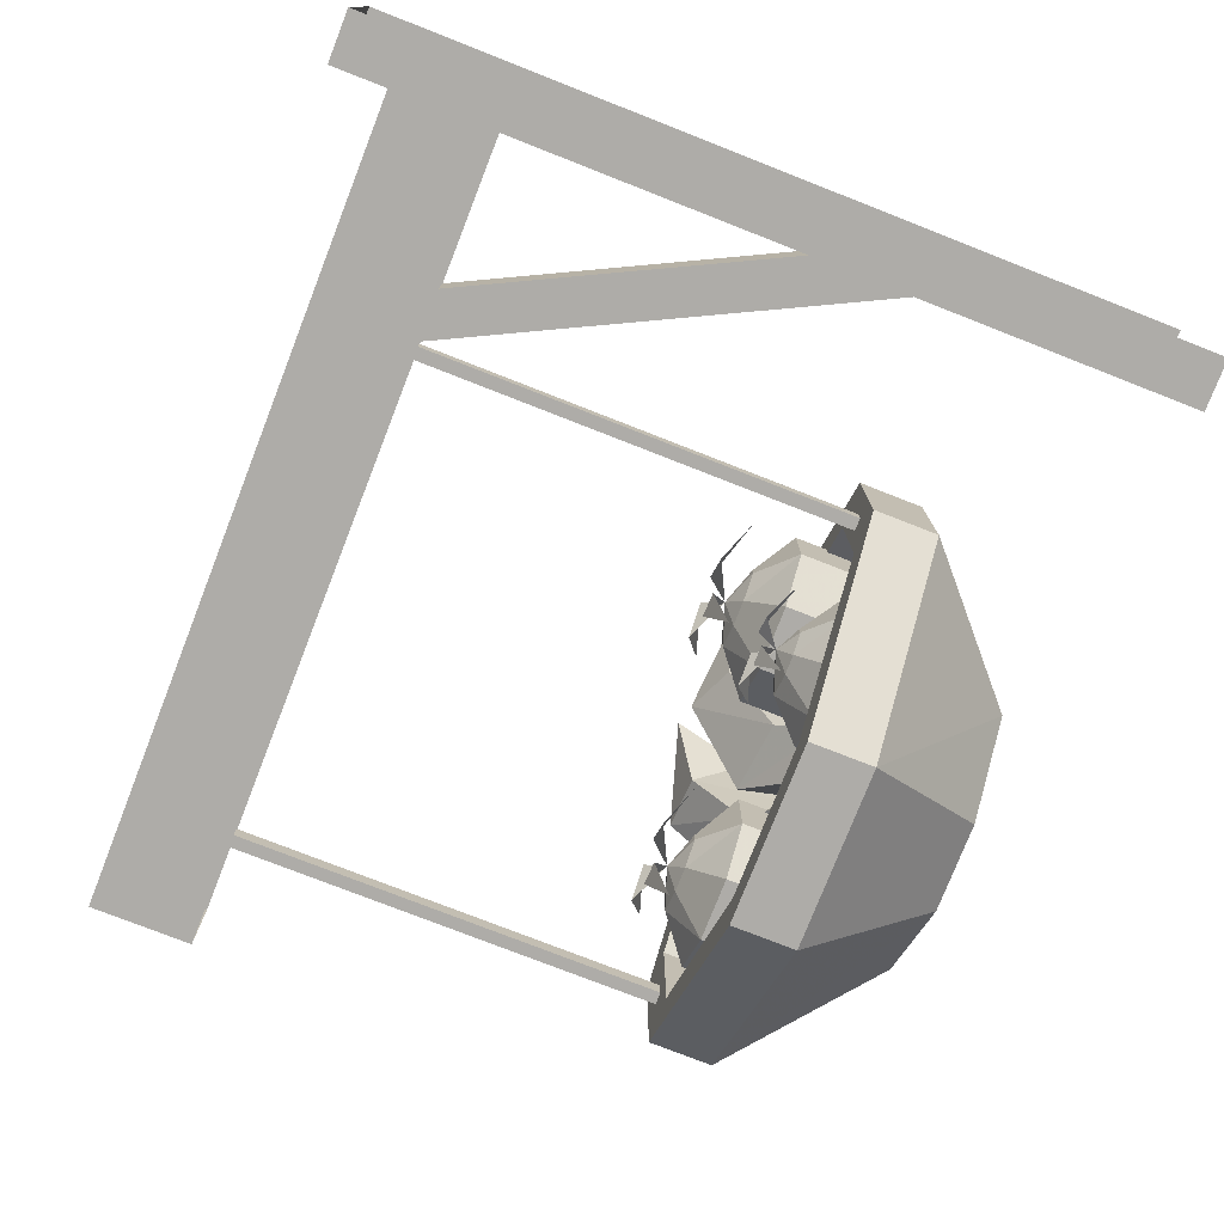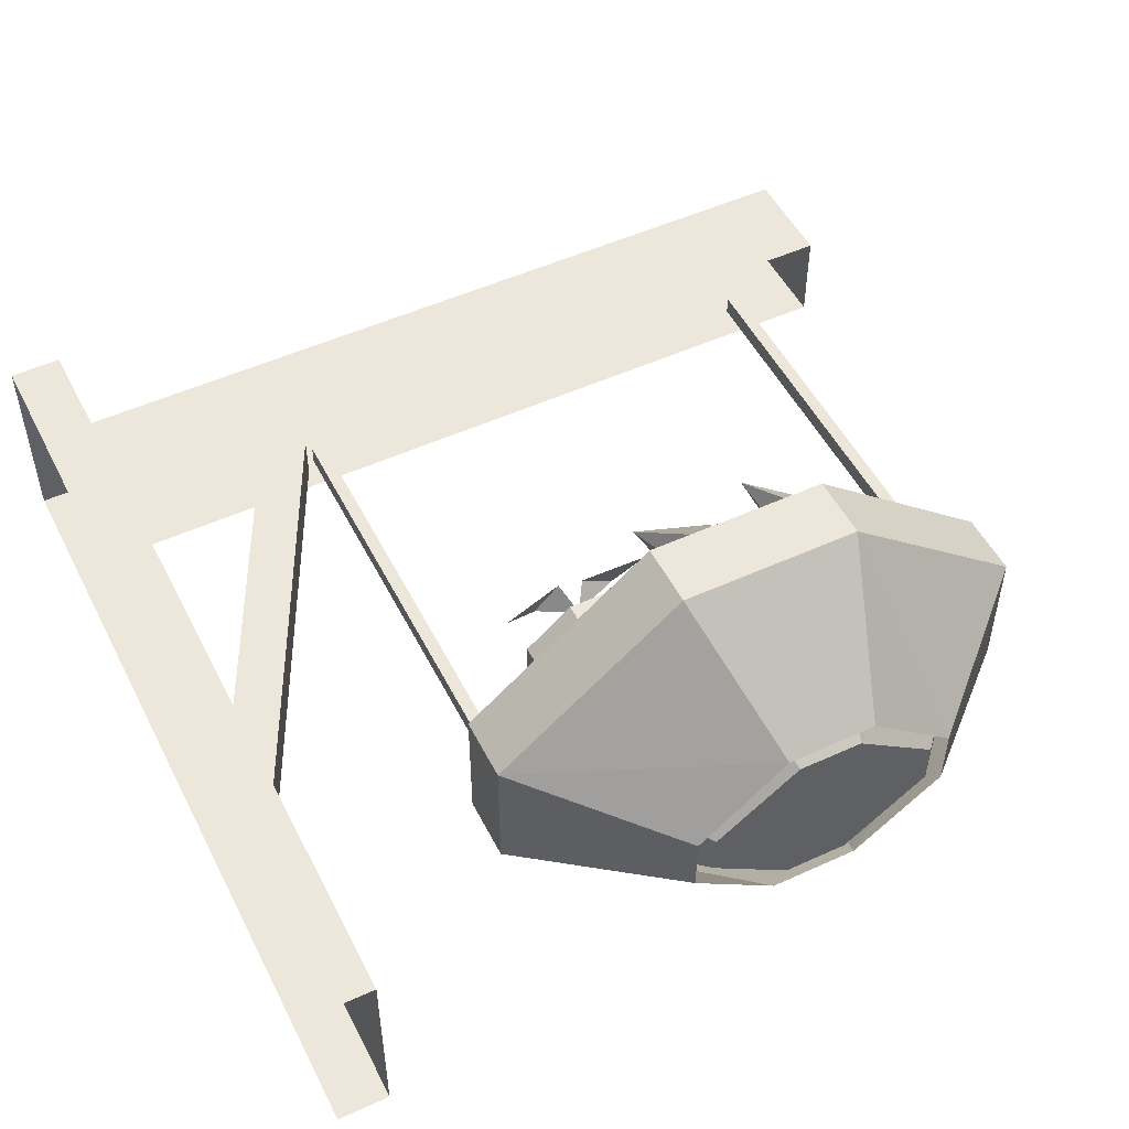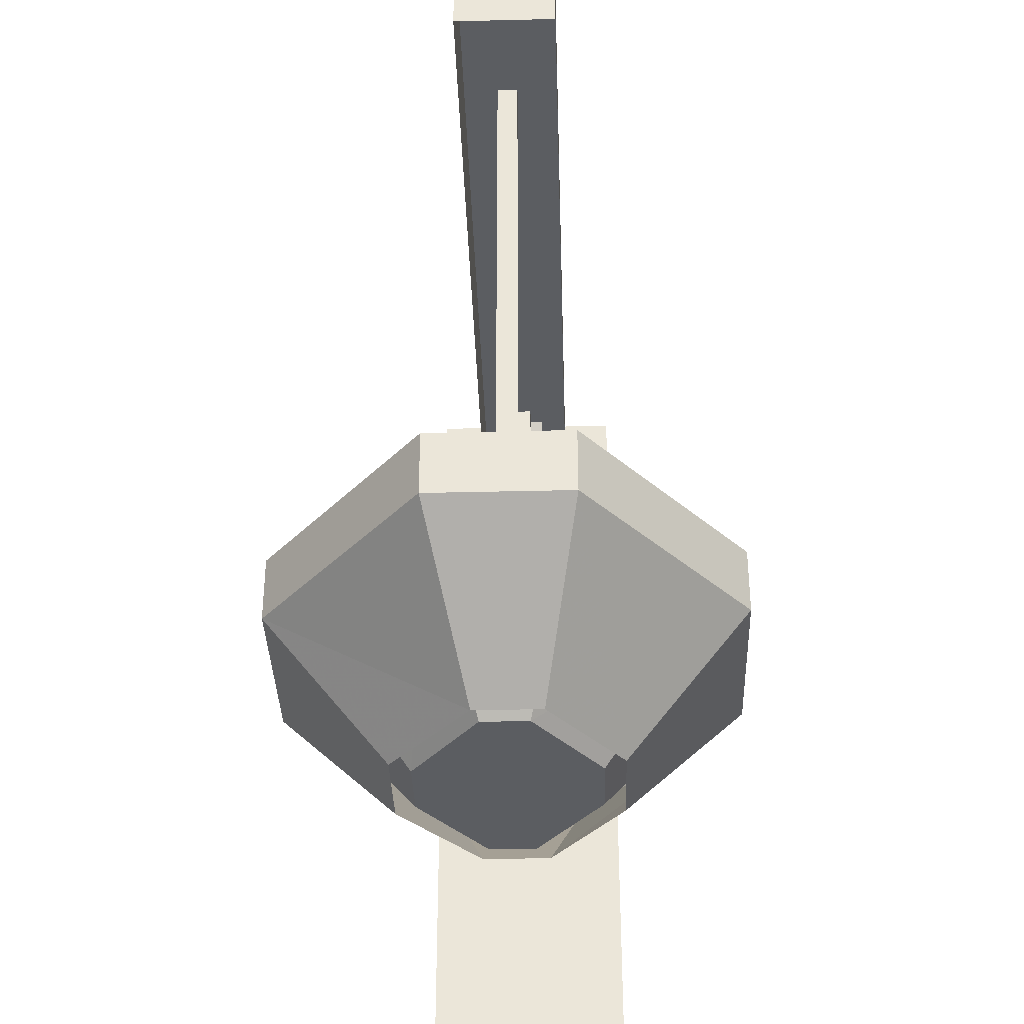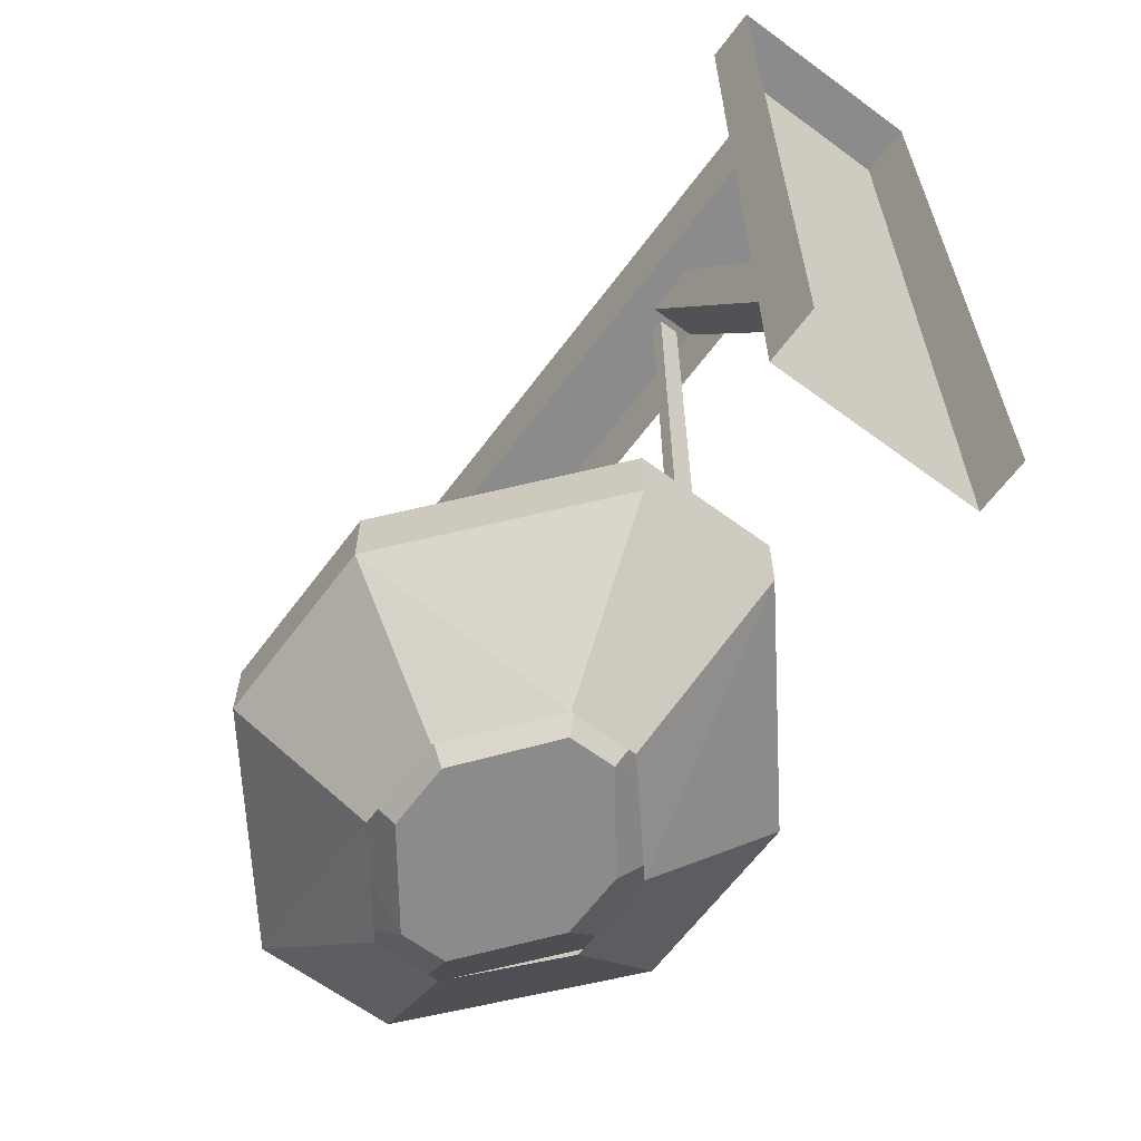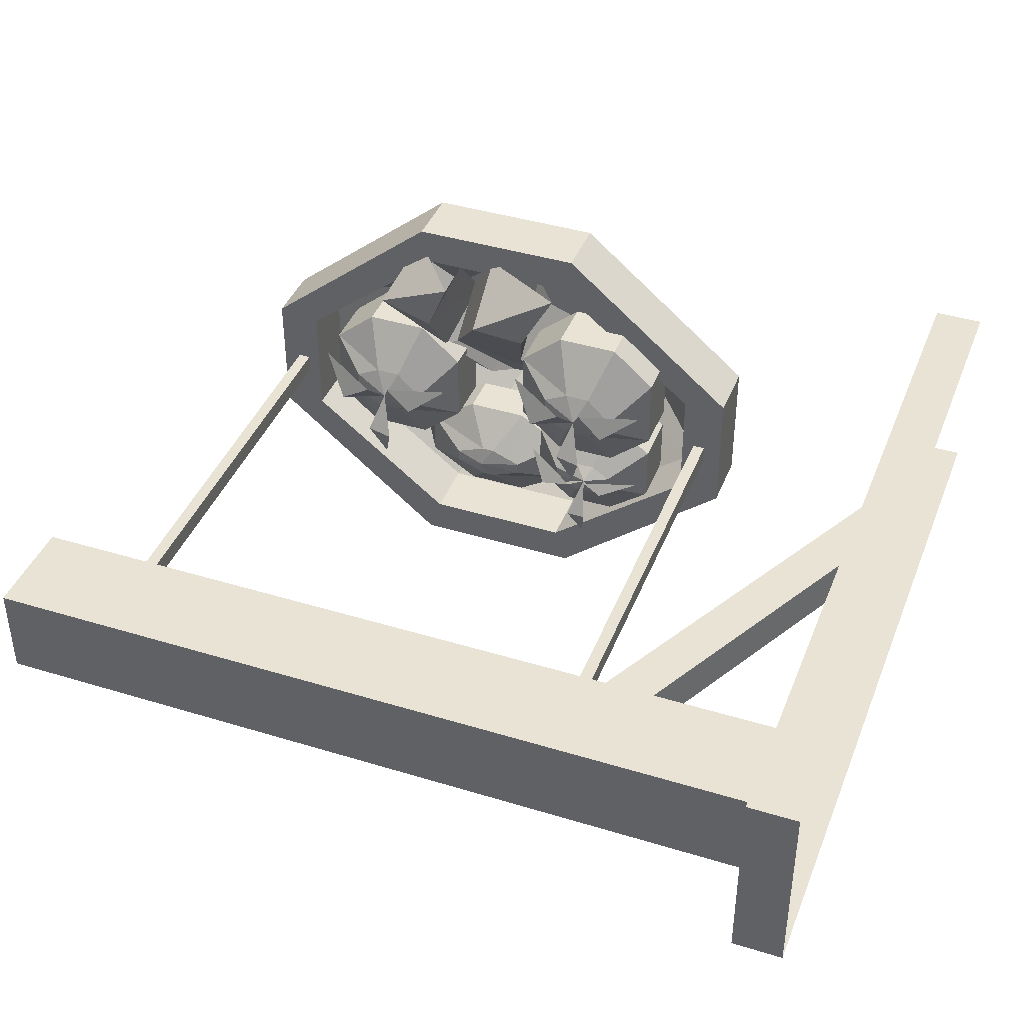
<metadata>
{"format":"obj","ext":"obj","renderer":"f3d","projection":"perspective","resolution":1024,"background":"white","views":[{"elev":-76.8,"azim":-111.4,"up":"+Z"},{"elev":51.1,"azim":-26.4,"up":"+Z"},{"elev":-36.2,"azim":91.8,"up":"+Y"},{"elev":-63.8,"azim":-126.7,"up":"+Y"},{"elev":41.0,"azim":-159.5,"up":"+Z"}]}
</metadata>
<code>
v -0.4375 0.875 0.1172
v -0.4375 1.875 0.1172
v -0.4375 1.875 -0.125
v -0.4375 0.875 -0.125
v -0.5 1.875 -0.125
v -0.5 0.875 -0.125
v -0.5 1.875 0.1172
v -0.5 0.875 0.1172
v -0.4375 1.312 -0.03125
v -0.25 1.688 -0.03125
v -0.25 1.688 0.02344
v -0.4375 1.312 0.02344
v -0.4375 1.188 0.02344
v -0.1875 1.688 0.02344
v -0.1875 1.688 -0.03125
v -0.4375 1.188 -0.03125
v 0.5547 1.688 0.05469
v 0.5547 1.812 0.05469
v 0.5547 1.812 -0.0625
v 0.5547 1.688 -0.0625
v -0.4375 1.812 -0.0625
v -0.4375 1.688 -0.0625
v -0.4375 1.812 0.05469
v -0.4375 1.688 0.05469
v 0.4453 1.156 -0.01562
v 0.4453 1.156 0.007812
v 0.4453 1.688 0.007812
v 0.4453 1.688 -0.01562
v 0.4297 1.156 -0.01562
v 0.4297 1.688 -0.01562
v 0.4297 1.156 0.007812
v 0.4297 1.688 0.007812
v -0.1641 1.156 -0.01562
v -0.1641 1.156 0.007812
v -0.1641 1.688 0.007812
v -0.1641 1.688 -0.01562
v -0.1797 1.156 -0.01562
v -0.1797 1.688 -0.01562
v -0.1797 1.156 0.007812
v -0.1797 1.688 0.007812
v 0.09375 0.9219 0.1094
v -0.007812 0.9219 0.03125
v -0.007812 0.9219 -0.02344
v 0.09375 0.9219 -0.1016
v 0.1719 0.9219 -0.1016
v 0.2734 0.9219 -0.02344
v 0.2734 0.9219 0.03125
v 0.1719 0.9219 0.1094
v 0.2266 1.078 0.2266
v 0.03906 1.078 0.2266
v -0.1484 1.078 0.07812
v -0.1484 1.078 -0.07031
v 0.03906 1.078 -0.2188
v 0.2266 1.078 -0.2188
v 0.4141 1.078 -0.07031
v 0.4141 1.078 0.07812
v 0.4141 1.156 0.07812
v 0.2266 1.156 0.2266
v 0.03906 1.156 0.2266
v -0.1484 1.156 0.07812
v -0.1484 1.156 -0.07031
v 0.03906 1.156 -0.2188
v 0.2266 1.156 -0.2188
v 0.4141 1.156 -0.07031
v 0.4688 1.156 0.08594
v 0.2422 1.156 0.2734
v 0.02344 1.156 0.2734
v -0.2031 1.156 0.08594
v -0.2031 1.156 -0.07812
v 0.02344 1.156 -0.2656
v 0.2422 1.156 -0.2656
v 0.4688 1.156 -0.07812
v 0.4688 1.078 -0.07812
v 0.4688 1.078 0.08594
v 0.2422 1.078 0.2734
v 0.02344 1.078 0.2734
v -0.2031 1.078 0.08594
v -0.2031 1.078 -0.07812
v 0.02344 1.078 -0.2656
v 0.2422 1.078 -0.2656
v 0.1875 0.9219 -0.125
v 0.2969 0.9219 -0.03906
v 0.2969 0.9219 0.03906
v 0.1875 0.9219 0.1328
v 0.07812 0.9219 0.1328
v -0.03125 0.9219 0.03906
v -0.03125 0.9219 -0.03906
v 0.07812 0.9219 -0.125
v 0.25 1.148 0.1016
v 0.3281 1.148 0.1016
v 0.3281 1.078 0.1016
v 0.25 1.078 0.1016
v 0.1953 1.148 0.05469
v 0.2422 1.188 0.007812
v 0.2734 1.188 0.03906
v 0.3047 1.188 0.03906
v 0.3828 1.148 0.05469
v 0.3828 1.078 0.05469
v 0.3359 1.047 0.02344
v 0.3047 1.047 0.03906
v 0.2734 1.047 0.03906
v 0.1953 1.078 0.05469
v 0.1953 1.148 -0.03906
v 0.2422 1.188 -0.007812
v 0.2891 1.203 0.007812
v 0.3359 1.188 0.02344
v 0.3828 1.148 -0.03906
v 0.3828 1.078 -0.03906
v 0.3359 1.047 -0.007812
v 0.3281 1.148 -0.08594
v 0.3281 1.078 -0.08594
v 0.3047 1.047 -0.02344
v 0.25 1.148 -0.08594
v 0.25 1.078 -0.08594
v 0.2734 1.047 -0.02344
v 0.1953 1.078 -0.03906
v 0.2422 1.047 -0.007812
v 0.2422 1.047 0.02344
v 0.3359 1.188 -0.007812
v 0.3047 1.188 -0.02344
v 0.2734 1.188 -0.02344
v 0.3047 1.227 -0.03906
v 0.2734 1.227 -0.04688
v 0.2891 1.203 -0.09375
v 0.2422 1.227 0.007812
v 0.2734 1.227 0.03906
v 0.1953 1.203 0.03906
v 0.3047 1.227 0.03125
v 0.3438 1.227 0.007812
v 0.375 1.203 0.0625
v -0.03906 1.141 0
v 0.02344 1.141 0
v 0.02344 1.07 0
v -0.03906 1.07 0
v -0.09375 1.141 -0.03906
v -0.04688 1.18 -0.07031
v -0.02344 1.18 -0.05469
v 0 1.18 -0.05469
v 0.07031 1.141 -0.03906
v 0.07031 1.07 -0.03906
v 0.03125 1.039 -0.07031
v 0 1.039 -0.05469
v -0.02344 1.039 -0.05469
v -0.09375 1.07 -0.03906
v -0.09375 1.141 -0.1172
v -0.04688 1.18 -0.08594
v -0.01562 1.195 -0.07031
v 0.03125 1.18 -0.07031
v 0.07031 1.141 -0.1172
v 0.07031 1.07 -0.1172
v 0.03125 1.039 -0.08594
v 0.02344 1.141 -0.1562
v 0.02344 1.07 -0.1562
v 0 1.039 -0.1016
v -0.03906 1.141 -0.1562
v -0.03906 1.07 -0.1562
v -0.02344 1.039 -0.1016
v -0.09375 1.07 -0.1172
v -0.04688 1.039 -0.08594
v -0.04688 1.039 -0.07031
v 0.03125 1.18 -0.08594
v 0 1.18 -0.1016
v -0.02344 1.18 -0.1016
v 0 1.219 -0.1172
v -0.02344 1.219 -0.1172
v -0.01562 1.195 -0.1641
v -0.04688 1.219 -0.07031
v -0.02344 1.219 -0.05469
v -0.09375 1.195 -0.05469
v 0 1.219 -0.0625
v 0.03906 1.219 -0.07031
v 0.0625 1.195 -0.03125
v -0.05469 1.195 0.1719
v 0.02344 1.195 0.1719
v 0.02344 1.125 0.1719
v -0.05469 1.125 0.1719
v -0.1094 1.195 0.125
v -0.0625 1.234 0.07812
v -0.03125 1.234 0.1094
v 0 1.234 0.1094
v 0.07812 1.195 0.125
v 0.07812 1.125 0.125
v 0.03125 1.094 0.09375
v 0 1.094 0.1094
v -0.03125 1.094 0.1094
v -0.1094 1.125 0.125
v -0.1094 1.195 0.03125
v -0.0625 1.234 0.0625
v -0.01562 1.25 0.07812
v 0.03125 1.234 0.09375
v 0.07812 1.195 0.03125
v 0.07812 1.125 0.03125
v 0.03125 1.094 0.0625
v 0.02344 1.195 -0.01562
v 0.02344 1.125 -0.01562
v 0 1.094 0.04688
v -0.05469 1.195 -0.01562
v -0.05469 1.125 -0.01562
v -0.03125 1.094 0.04688
v -0.1094 1.125 0.03125
v -0.0625 1.094 0.0625
v -0.0625 1.094 0.09375
v 0.03125 1.234 0.0625
v 0 1.234 0.04688
v -0.03125 1.234 0.04688
v 0 1.273 0.03125
v -0.03125 1.273 0.02344
v -0.01562 1.25 -0.02344
v -0.0625 1.273 0.07812
v -0.03125 1.273 0.1094
v -0.1094 1.25 0.1094
v 0 1.273 0.1016
v 0.03906 1.273 0.07812
v 0.07031 1.25 0.1328
v 0.1016 1.141 0.07812
v 0.1016 1.07 0.1406
v 0.0625 1.016 0.07812
v 0.0625 1.086 0.01562
v 0.1953 1.148 0.09375
v 0.1406 1.227 0.1797
v 0.07812 1.203 0.1562
v 0.07812 1.133 0.2188
v 0.03125 1.211 0.2422
v 0.1406 1.148 0.2422
v 0.1953 1.078 0.1484
v 0.1328 1.086 0.01562
v 0.1328 1.016 0.07031
v 0.03125 1.016 0
v 0.2188 1.133 0.07031
v 0.1953 1.062 0.1328
v 0.1328 1.031 0.07031
v 0.1641 1.094 0.007812
v 0.3047 1.102 0.08594
v 0.2891 1.195 0.1719
v 0.2188 1.195 0.1484
v 0.1953 1.133 0.2109
v 0.1797 1.227 0.2344
v 0.2578 1.125 0.2344
v 0.2812 1.039 0.1406
v 0.2266 1.07 0.007812
v 0.2031 1 0.0625
v 0.1094 1.039 -0.007812
v 0.1172 1.094 -0.0625
v 0.1953 1.094 -0.0625
v 0.1953 1.039 -0.0625
v 0.1172 1.039 -0.0625
v 0.05469 1.094 -0.1016
v 0.1094 1.133 -0.125
v 0.1484 1.133 -0.1094
v 0.1641 1.133 -0.1094
v 0.2578 1.094 -0.1016
v 0.2578 1.039 -0.1016
v 0.2031 0.9922 -0.125
v 0.1641 0.9922 -0.1094
v 0.1484 0.9922 -0.1094
v 0.05469 1.039 -0.1016
v 0.03125 1.062 -0.1328
v 0.05469 1.094 -0.1641
v 0.1094 1.133 -0.1406
v 0.1641 1.141 -0.1328
v 0.2031 1.133 -0.125
v 0.2578 1.094 -0.1641
v 0.2812 1.062 -0.1328
v 0.2578 1.039 -0.1641
v 0.2031 0.9922 -0.1406
v 0.1953 1.094 -0.2031
v 0.1953 1.039 -0.2031
v 0.1172 1.094 -0.2031
v 0.1172 1.039 -0.2031
v 0.1484 0.9922 -0.1562
v 0.1641 0.9922 -0.1562
v 0.05469 1.039 -0.1641
v 0.1094 0.9922 -0.1406
v 0.2031 1.133 -0.1406
v 0.1641 1.133 -0.1562
v 0.1484 1.133 -0.1562
v 0.1094 0.9922 -0.125
f 1 2 3
f 1 3 4
f 4 3 5
f 4 5 6
f 7 5 3
f 7 3 2
f 7 2 8
f 8 2 1
f 9 10 11
f 9 11 12
f 12 11 13
f 13 11 14
f 13 14 15
f 13 15 16
f 16 15 9
f 9 15 10
f 17 18 19
f 17 19 20
f 20 19 21
f 20 21 22
f 23 21 19
f 23 19 18
f 23 18 24
f 24 18 17
f 25 26 27
f 25 27 28
f 25 28 29
f 29 28 30
f 29 30 31
f 31 30 32
f 31 32 26
f 26 32 27
f 33 34 35
f 33 35 36
f 33 36 37
f 37 36 38
f 37 38 39
f 39 38 40
f 39 40 34
f 34 40 35
f 41 42 43
f 41 43 44
f 41 44 45
f 41 45 46
f 41 46 47
f 41 47 48
f 41 48 49
f 41 49 50
f 41 50 42
f 42 50 51
f 42 51 43
f 43 51 52
f 43 52 44
f 44 52 53
f 44 53 45
f 45 53 54
f 45 54 46
f 46 54 55
f 46 55 47
f 47 55 56
f 47 56 48
f 48 56 49
f 49 56 57
f 49 57 58
f 49 58 50
f 50 58 59
f 50 59 51
f 51 59 60
f 51 60 52
f 52 60 61
f 52 61 53
f 53 61 62
f 53 62 54
f 54 62 63
f 54 63 55
f 55 63 64
f 55 64 56
f 56 64 57
f 57 64 65
f 57 65 66
f 57 66 58
f 58 66 67
f 58 67 59
f 59 67 60
f 60 67 68
f 60 68 69
f 60 69 61
f 61 69 70
f 61 70 62
f 62 70 71
f 62 71 63
f 63 71 72
f 63 72 64
f 64 72 65
f 65 72 73
f 65 73 74
f 65 74 66
f 66 74 75
f 66 75 67
f 67 75 76
f 67 76 68
f 68 76 77
f 68 77 69
f 69 77 78
f 69 78 70
f 70 78 79
f 70 79 71
f 71 79 80
f 71 80 72
f 72 80 73
f 73 80 81
f 73 81 82
f 73 82 74
f 74 82 83
f 74 83 75
f 75 83 84
f 75 84 76
f 76 84 85
f 76 85 77
f 77 85 86
f 77 86 78
f 78 86 87
f 78 87 79
f 79 87 88
f 79 88 80
f 80 88 81
f 89 90 91
f 89 91 92
f 89 92 93
f 89 93 94
f 89 94 95
f 89 95 90
f 90 95 96
f 90 96 97
f 90 97 98
f 90 98 91
f 91 98 99
f 91 99 100
f 91 100 92
f 92 100 101
f 92 101 102
f 92 102 93
f 93 102 103
f 93 103 104
f 93 104 94
f 94 104 105
f 94 105 95
f 95 105 96
f 96 105 106
f 96 106 97
f 97 106 107
f 97 107 108
f 97 108 98
f 98 108 109
f 98 109 99
f 107 110 111
f 107 111 108
f 108 111 112
f 108 112 109
f 110 113 114
f 110 114 111
f 111 114 115
f 111 115 112
f 113 103 116
f 113 116 114
f 114 116 117
f 114 117 115
f 103 102 116
f 116 102 118
f 116 118 117
f 106 119 107
f 107 119 110
f 110 119 120
f 110 120 113
f 113 120 121
f 113 121 103
f 103 121 104
f 104 121 105
f 105 121 120
f 105 120 119
f 105 119 106
f 102 101 118
f 122 123 124
f 123 122 105
f 125 126 127
f 126 125 105
f 128 129 130
f 129 128 105
f 131 132 133
f 131 133 134
f 131 134 135
f 131 135 136
f 131 136 137
f 131 137 132
f 132 137 138
f 132 138 139
f 132 139 140
f 132 140 133
f 133 140 141
f 133 141 142
f 133 142 134
f 134 142 143
f 134 143 144
f 134 144 135
f 135 144 145
f 135 145 146
f 135 146 136
f 136 146 147
f 136 147 137
f 137 147 138
f 138 147 148
f 138 148 139
f 139 148 149
f 139 149 150
f 139 150 140
f 140 150 151
f 140 151 141
f 149 152 153
f 149 153 150
f 150 153 154
f 150 154 151
f 152 155 156
f 152 156 153
f 153 156 157
f 153 157 154
f 155 145 158
f 155 158 156
f 156 158 159
f 156 159 157
f 145 144 158
f 158 144 160
f 158 160 159
f 148 161 149
f 149 161 152
f 152 161 162
f 152 162 155
f 155 162 163
f 155 163 145
f 145 163 146
f 146 163 147
f 147 163 162
f 147 162 161
f 147 161 148
f 144 143 160
f 164 165 166
f 165 164 147
f 167 168 169
f 168 167 147
f 170 171 172
f 171 170 147
f 173 174 175
f 173 175 176
f 173 176 177
f 173 177 178
f 173 178 179
f 173 179 174
f 174 179 180
f 174 180 181
f 174 181 182
f 174 182 175
f 175 182 183
f 175 183 184
f 175 184 176
f 176 184 185
f 176 185 186
f 176 186 177
f 177 186 187
f 177 187 188
f 177 188 178
f 178 188 189
f 178 189 179
f 179 189 180
f 180 189 190
f 180 190 181
f 181 190 191
f 181 191 192
f 181 192 182
f 182 192 193
f 182 193 183
f 191 194 195
f 191 195 192
f 192 195 196
f 192 196 193
f 194 197 198
f 194 198 195
f 195 198 199
f 195 199 196
f 197 187 200
f 197 200 198
f 198 200 201
f 198 201 199
f 187 186 200
f 200 186 202
f 200 202 201
f 190 203 191
f 191 203 194
f 194 203 204
f 194 204 197
f 197 204 205
f 197 205 187
f 187 205 188
f 188 205 189
f 189 205 204
f 189 204 203
f 189 203 190
f 186 185 202
f 206 207 208
f 207 206 189
f 209 210 211
f 210 209 189
f 212 213 214
f 213 212 189
f 215 216 217
f 215 217 218
f 215 218 219
f 215 219 220
f 215 220 221
f 215 221 216
f 216 221 222
f 222 221 223
f 223 221 220
f 223 220 224
f 224 220 219
f 224 219 225
f 225 219 226
f 225 226 227
f 227 226 228
f 228 226 218
f 228 218 217
f 219 218 226
f 229 230 231
f 229 231 232
f 229 232 233
f 229 233 234
f 229 234 235
f 229 235 230
f 230 235 236
f 236 235 237
f 237 235 234
f 237 234 238
f 238 234 233
f 238 233 239
f 239 233 240
f 239 240 241
f 241 240 242
f 242 240 232
f 242 232 231
f 233 232 240
f 243 244 245
f 243 245 246
f 243 246 247
f 243 247 248
f 243 248 249
f 243 249 244
f 244 249 250
f 244 250 251
f 244 251 252
f 244 252 245
f 245 252 253
f 245 253 254
f 245 254 246
f 246 254 255
f 246 255 256
f 246 256 247
f 247 256 257
f 247 257 258
f 247 258 259
f 247 259 248
f 248 259 260
f 248 260 249
f 249 260 250
f 250 260 261
f 250 261 251
f 251 261 262
f 251 262 263
f 251 263 252
f 252 263 264
f 252 264 265
f 252 265 253
f 262 266 267
f 262 267 264
f 262 264 263
f 266 268 269
f 266 269 267
f 267 269 270
f 267 270 271
f 267 271 264
f 264 271 265
f 268 258 272
f 268 272 269
f 269 272 273
f 269 273 270
f 261 274 262
f 262 274 266
f 266 274 275
f 266 275 268
f 268 275 276
f 268 276 258
f 258 276 259
f 259 276 260
f 260 276 275
f 260 275 274
f 260 274 261
f 272 256 277
f 272 277 273
f 256 255 277
f 256 272 257
f 257 272 258

</code>
